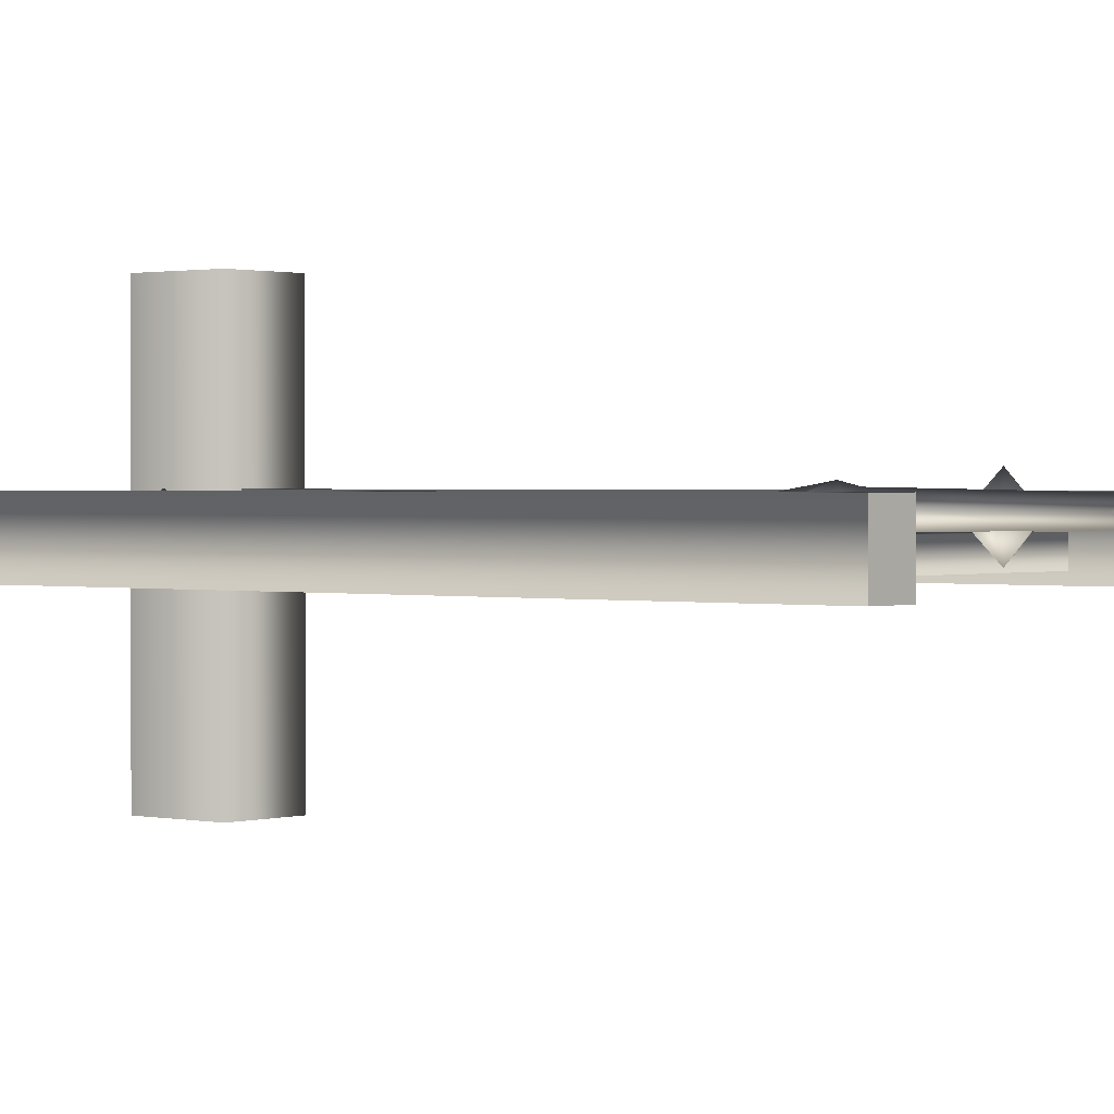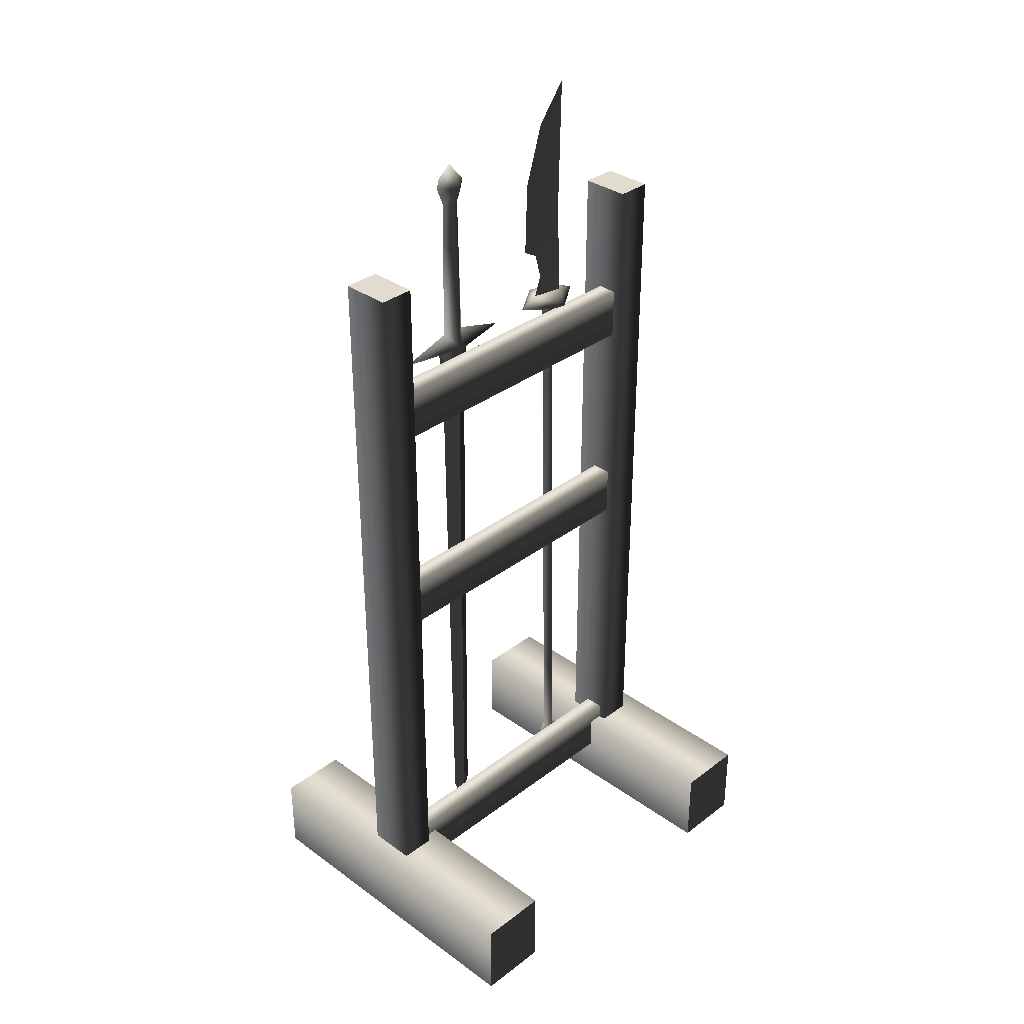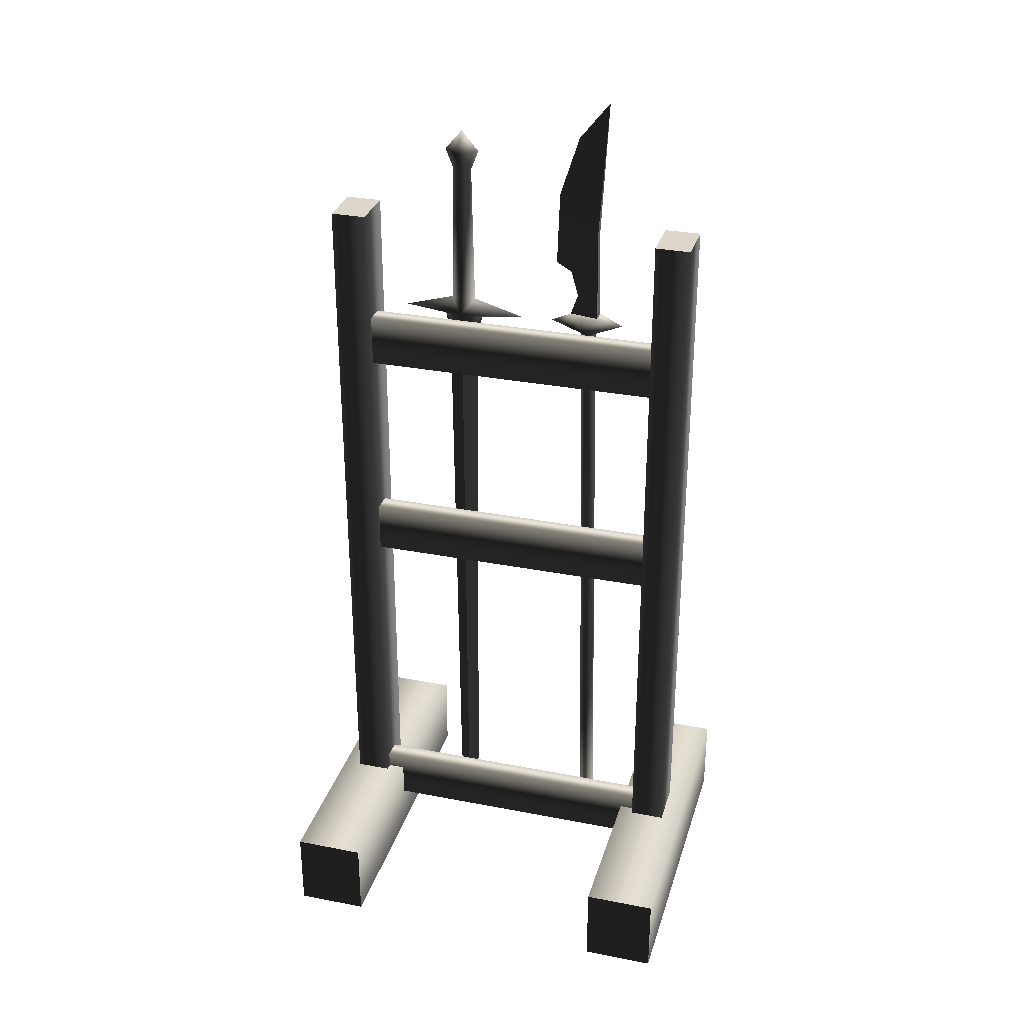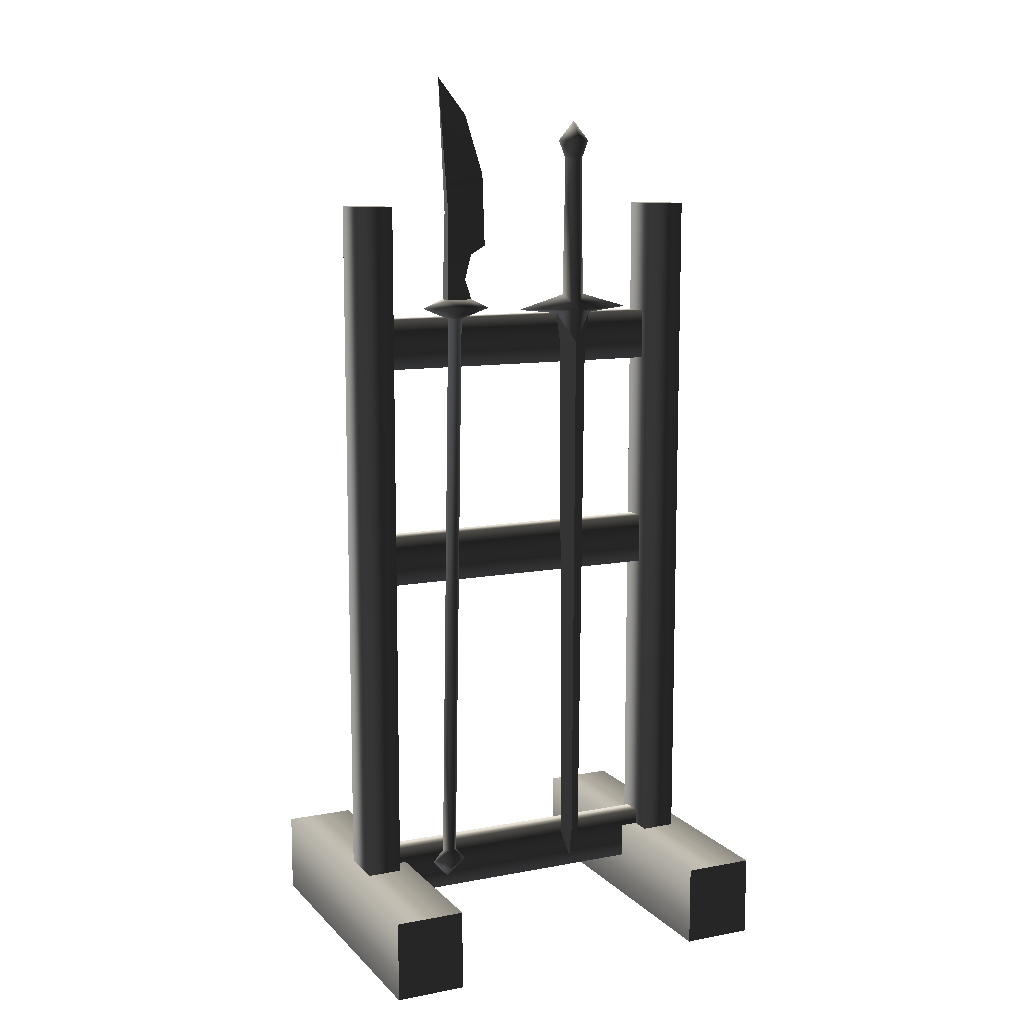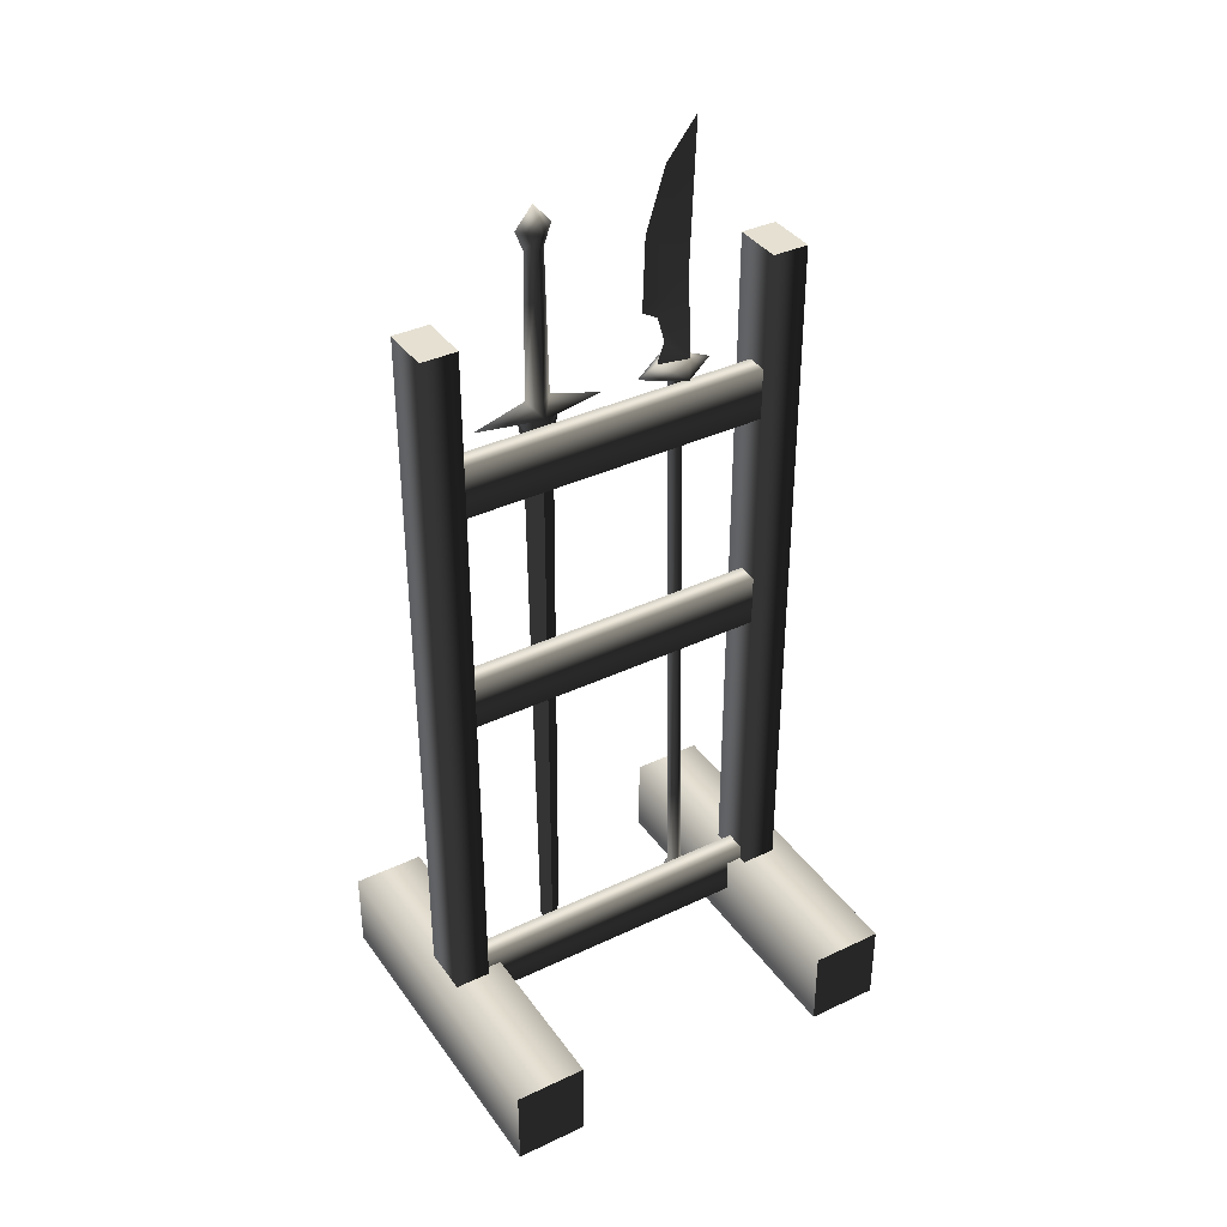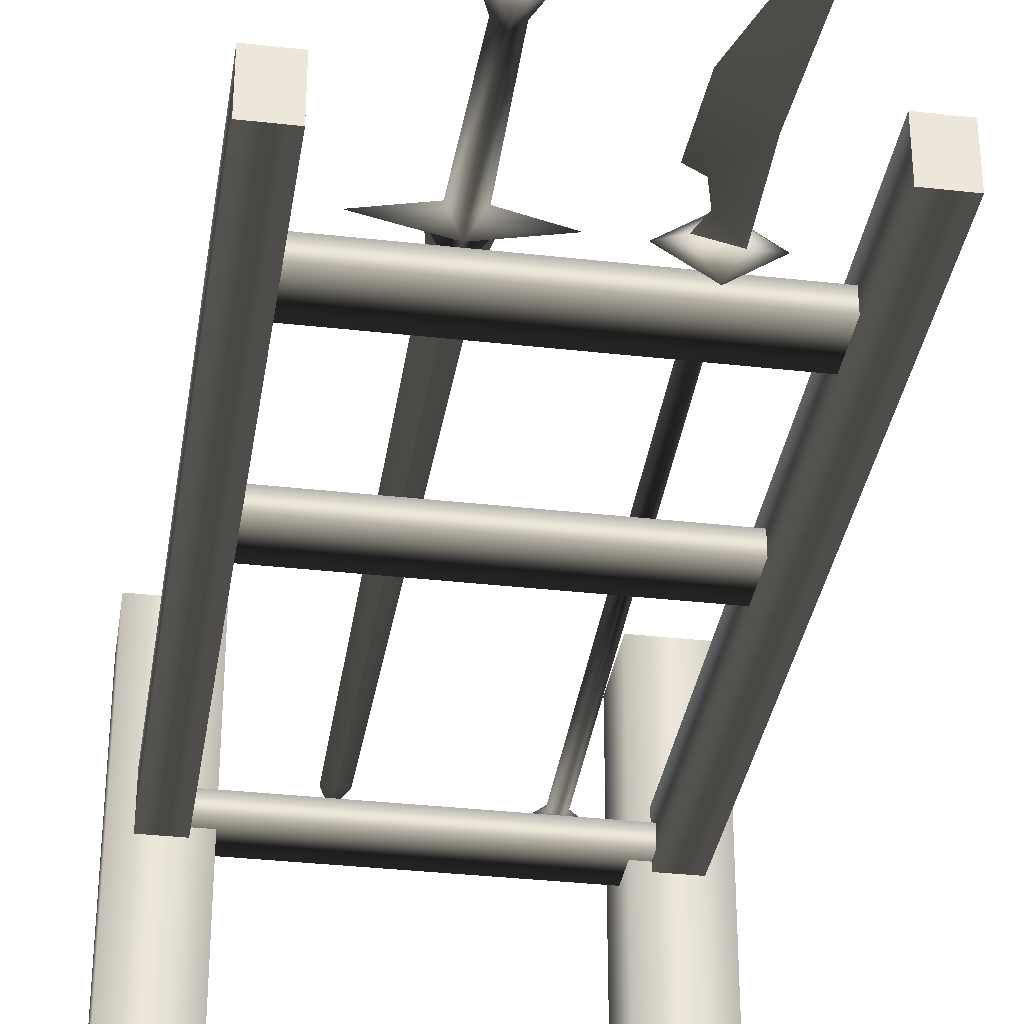
<metadata>
{"format":"obj","ext":"obj","renderer":"f3d","projection":"perspective","resolution":1024,"background":"white","views":[{"elev":1.1,"azim":130.1,"up":"+Z"},{"elev":34.0,"azim":134.3,"up":"+Y"},{"elev":30.7,"azim":-164.3,"up":"+Y"},{"elev":10.9,"azim":-25.1,"up":"+Y"},{"elev":37.7,"azim":148.8,"up":"+Y"},{"elev":-34.3,"azim":171.3,"up":"+Z"}]}
</metadata>
<code>
v 0.5327 1.848 -0.2012
v -0.4812 1.848 -0.2012
v -0.4812 2.012 -0.2012
v -0.3761 -0.1124 -0.7088
v -0.5984 -0.1124 -0.7088
v -0.5984 0.1447 -0.7088
v -0.3761 0.1447 -0.7088
v 0.5327 1.848 -0.1385
v 0.5327 2.012 -0.1385
v -0.4812 2.012 -0.1385
v -0.4812 1.848 -0.1385
v -0.5984 0.1447 0.3485
v -0.3761 -0.1124 0.3485
v -0.3761 0.1447 0.3485
v -0.5984 -0.1124 0.3485
v 0.6943 -0.1124 -0.7088
v 0.4721 -0.1124 -0.7088
v 0.4721 0.1447 -0.7088
v 0.6943 0.1447 -0.7088
v 0.4721 0.1447 0.3485
v 0.6943 -0.1124 0.3485
v 0.6943 0.1447 0.3485
v 0.4721 -0.1124 0.3485
v -0.4812 1.124 -0.2012
v 0.5327 1.124 -0.2012
v 0.5327 1.124 -0.1385
v -0.4812 1.124 -0.1385
v 0.5327 1.288 -0.2012
v -0.4812 1.288 -0.2012
v -0.4812 1.288 -0.1385
v 0.5327 1.288 -0.1385
v 0.5327 1.124 -0.2012
v -0.4812 1.124 -0.2012
v -0.4812 1.288 -0.2012
v 0.5327 1.288 -0.2012
v 0.5327 1.124 -0.1385
v 0.5327 1.288 -0.1385
v -0.4812 1.288 -0.1385
v -0.4812 1.124 -0.1385
v -0.4812 0.03231 -0.2012
v 0.5327 0.03231 -0.2012
v 0.5327 0.03231 -0.1385
v -0.4812 0.03231 -0.1385
v 0.5327 0.1962 -0.2012
v -0.4812 0.1962 -0.2012
v -0.4812 0.1962 -0.1385
v 0.5327 0.1962 -0.1385
v 0.5327 0.03231 -0.2012
v -0.4812 0.03231 -0.2012
v -0.4812 0.1962 -0.2012
v 0.5327 0.1962 -0.2012
v 0.5327 0.03231 -0.1385
v 0.5327 0.1962 -0.1385
v -0.4812 0.1962 -0.1385
v -0.4812 0.03231 -0.1385
v -0.4238 2.377 -0.2254
v -0.5349 2.377 -0.2254
v -0.5349 2.377 -0.07148
v -0.4238 2.377 -0.07148
v 0.6371 2.377 -0.2254
v 0.526 2.377 -0.2254
v 0.526 2.377 -0.07148
v 0.6371 2.377 -0.07148
v -0.4812 1.848 -0.2012
v 0.5327 1.848 -0.2012
v 0.5327 1.848 -0.1385
v -0.4812 1.848 -0.1385
v 0.5327 2.012 -0.2012
v -0.4812 2.012 -0.2012
v -0.4812 2.012 -0.1385
v 0.5327 2.012 -0.1385
v 0.6943 -0.1124 0.3485
v 0.6943 -0.1124 -0.7088
v 0.6943 0.1447 -0.7088
v 0.6943 0.1447 0.3485
v 0.4721 0.1447 0.3485
v 0.4721 0.1447 -0.7088
v 0.4721 -0.1124 -0.7088
v 0.4721 -0.1124 0.3485
v -0.5984 -0.1124 -0.7088
v -0.5984 -0.1124 0.3485
v -0.5984 0.1447 0.3485
v -0.3761 -0.1124 0.3485
v -0.3761 -0.1124 -0.7088
v -0.3761 0.1447 -0.7088
v -0.3761 0.1447 0.3485
v -0.5984 0.1447 -0.7088
v 0.526 2.377 -0.2254
v 0.526 -0.123 -0.2254
v 0.526 -0.123 -0.07148
v 0.526 2.377 -0.07148
v 0.6371 2.377 -0.07148
v 0.6371 -0.123 -0.07148
v 0.6371 -0.123 -0.2254
v 0.6371 2.377 -0.2254
v -0.5349 -0.123 -0.07148
v -0.4238 -0.123 -0.07148
v -0.4238 2.377 -0.07148
v -0.5349 2.377 -0.07148
v -0.4238 -0.123 -0.2254
v -0.4238 2.377 -0.2254
v -0.5349 -0.123 -0.2254
v -0.5349 2.377 -0.2254
v 0.5327 2.012 -0.2012
v 0.2973 2.016 -0.09844
v 0.2357 1.92 -0.1248
v 0.2357 2.032 -0.1426
v -0.2194 2.358 -0.1272
v -0.2194 2.358 -0.09732
v -0.2451 2.786 -0.1122
v -0.2248 2.073 -0.1343
v -0.2248 2.073 -0.09014
v 0.2973 2.016 -0.09844
v 0.2357 1.92 -0.07208
v 0.2829 1.922 -0.09844
v 0.2357 0.19 -0.08154
v 0.2682 0.1717 -0.09844
v 0.2357 0.08147 -0.09844
v 0.2357 0.08147 -0.09844
v 0.2357 0.19 -0.1153
v 0.2682 0.1717 -0.09844
v 0.2829 1.922 -0.09844
v 0.2357 1.92 -0.1248
v 0.2973 2.016 -0.09844
v 0.2357 0.08147 -0.09844
v 0.2032 0.1717 -0.09844
v 0.2357 0.19 -0.1153
v 0.1885 1.922 -0.09844
v 0.2357 1.92 -0.1248
v 0.174 2.016 -0.09844
v 0.2357 0.08147 -0.09844
v 0.2357 0.19 -0.08154
v 0.2032 0.1717 -0.09844
v 0.1885 1.922 -0.09844
v 0.2357 1.92 -0.07208
v 0.174 2.016 -0.09844
v -0.09063 2.477 -0.1122
v -0.2194 2.358 -0.1272
v -0.1507 2.666 -0.1122
v -0.2451 2.786 -0.1122
v -0.08303 2.246 -0.1122
v -0.1319 2.218 -0.1122
v -0.2248 2.073 -0.1343
v -0.1543 2.137 -0.1122
v -0.1316 2.072 -0.1122
v -0.09063 2.477 -0.1122
v -0.1507 2.666 -0.1122
v -0.2194 2.358 -0.09732
v -0.2451 2.786 -0.1122
v -0.2248 2.073 -0.09014
v -0.1316 2.072 -0.1122
v -0.1543 2.137 -0.1122
v -0.1319 2.218 -0.1122
v -0.08303 2.246 -0.1122
v -0.199 0.1755 -0.1122
v -0.2232 0.176 -0.1337
v -0.2167 0.5469 -0.1337
v -0.1925 0.5467 -0.1122
v -0.2409 0.5475 -0.1122
v -0.2474 0.1764 -0.1122
v -0.2167 0.5472 -0.09082
v -0.2232 0.176 -0.09082
v -0.2409 0.5475 -0.1122
v -0.2167 0.5472 -0.09082
v -0.1912 2.009 -0.09082
v -0.2154 2.009 -0.1122
v -0.2167 0.5469 -0.1337
v -0.1912 2.009 -0.1337
v -0.1925 0.5467 -0.1122
v -0.167 2.009 -0.1122
v 0.2357 2.032 -0.1426
v 0.174 2.016 -0.09844
v 0.0375 2.032 -0.09844
v 0.274 2.078 -0.09844
v 0.2357 2.078 -0.1323
v 0.1974 2.078 -0.09844
v 0.2357 2.032 -0.05428
v 0.2973 2.016 -0.09844
v 0.4338 2.032 -0.09844
v 0.2357 2.078 -0.06454
v -0.223 0.1365 -0.06909
v -0.2835 0.1377 -0.1122
v -0.2318 0.08081 -0.1122
v -0.2246 0.1365 -0.1562
v -0.2232 0.176 -0.1337
v -0.1653 0.1353 -0.1122
v -0.199 0.1755 -0.1122
v -0.2232 0.176 -0.09082
v -0.2474 0.1764 -0.1122
v -0.1316 2.072 -0.1122
v -0.2248 2.073 -0.09014
v -0.1871 2.045 -0.03256
v -0.3036 2.046 -0.1122
v -0.167 2.009 -0.1122
v -0.06921 2.042 -0.1122
v -0.1912 2.009 -0.09082
v -0.1912 2.009 -0.1337
v -0.1871 2.045 -0.1919
v -0.2248 2.073 -0.1343
v -0.2154 2.009 -0.1122
v 0.274 2.078 -0.09844
v 0.2357 2.078 -0.1323
v 0.2357 2.525 -0.1249
v 0.2656 2.525 -0.09844
v 0.2357 2.078 -0.06454
v 0.2357 2.525 -0.07196
v 0.1816 2.586 -0.09844
v 0.2357 2.586 -0.05062
v 0.2357 2.65 -0.09844
v 0.2897 2.586 -0.09844
v 0.2357 2.586 -0.1463
v 0.2057 2.525 -0.09844
v 0.1974 2.078 -0.09844
v 0.174 2.016 -0.09844
v 0.2357 1.92 -0.07208
v 0.2357 2.032 -0.05428
g GENERALWEAPONRACK01
o GENERALWEAPONRACK010
f 1 2 3
f 4 5 6
f 6 7 4
f 8 9 10
f 10 11 8
f 12 13 14
f 13 12 15
f 16 17 18
f 18 19 16
f 20 21 22
f 21 20 23
f 24 25 26
f 26 27 24
f 28 29 30
f 30 31 28
f 32 33 34
f 34 35 32
f 36 37 38
f 38 39 36
f 40 41 42
f 42 43 40
f 44 45 46
f 46 47 44
f 48 49 50
f 50 51 48
f 52 53 54
f 54 55 52
f 56 57 58
f 58 59 56
f 60 61 62
f 62 63 60
f 64 65 66
f 66 67 64
f 68 69 70
f 70 71 68
f 72 73 74
f 74 75 72
f 76 75 74
f 74 77 76
f 76 77 78
f 78 79 76
f 80 81 82
f 83 84 85
f 85 86 83
f 82 86 85
f 85 87 82
f 82 87 80
f 88 89 90
f 90 91 88
f 92 91 90
f 90 93 92
f 92 93 94
f 94 95 92
f 95 94 89
f 89 88 95
f 96 97 98
f 98 99 96
f 98 97 100
f 100 101 98
f 101 100 102
f 102 103 101
f 103 102 96
f 96 99 103
f 3 104 1
o GENERALWEAPONRACK011
f 105 106 107
f 108 109 110
f 108 111 109
f 111 112 109
f 113 114 115
f 115 114 116
f 115 116 117
f 118 117 116
f 119 120 121
f 120 122 121
f 120 123 122
f 123 124 122
f 125 126 127
f 128 127 126
f 128 129 127
f 130 129 128
f 131 132 133
f 132 134 133
f 132 135 134
f 135 136 134
f 137 138 139
f 139 138 140
f 137 141 138
f 141 142 138
f 142 143 138
f 144 143 142
f 145 143 144
f 146 147 148
f 147 149 148
f 150 151 152
f 150 152 153
f 148 150 153
f 154 148 153
f 146 148 154
f 155 156 157
f 157 158 155
f 159 157 156
f 156 160 159
f 161 159 160
f 160 162 161
f 158 161 162
f 162 155 158
f 163 164 165
f 165 166 163
f 167 163 166
f 166 168 167
f 169 167 168
f 168 170 169
f 164 169 170
f 170 165 164
f 171 172 173
f 174 171 175
f 176 175 171
f 171 173 176
f 177 176 173
f 177 173 172
f 177 178 179
f 171 179 178
f 171 174 179
f 177 179 174
f 174 180 177
f 176 177 180
f 181 182 183
f 184 183 182
f 185 184 182
f 185 186 184
f 185 187 186
f 188 186 187
f 185 182 189
f 189 182 188
f 181 188 182
f 186 188 181
f 186 181 183
f 186 183 184
f 190 191 192
f 191 193 192
f 194 195 196
f 197 195 194
f 195 197 198
f 197 193 198
f 193 199 198
f 199 193 191
f 190 198 199
f 198 190 195
f 192 195 190
f 192 196 195
f 196 192 193
f 193 200 196
f 193 197 200
f 201 202 203
f 203 204 201
f 205 201 204
f 204 206 205
f 207 208 209
f 206 208 207
f 210 208 206
f 206 204 210
f 211 210 204
f 204 203 211
f 212 211 203
f 212 203 202
f 202 213 212
f 213 205 206
f 206 212 213
f 207 212 206
f 211 212 207
f 207 209 211
f 209 210 211
f 209 208 210
f 214 215 216
f 105 216 215
f 214 107 106

</code>
